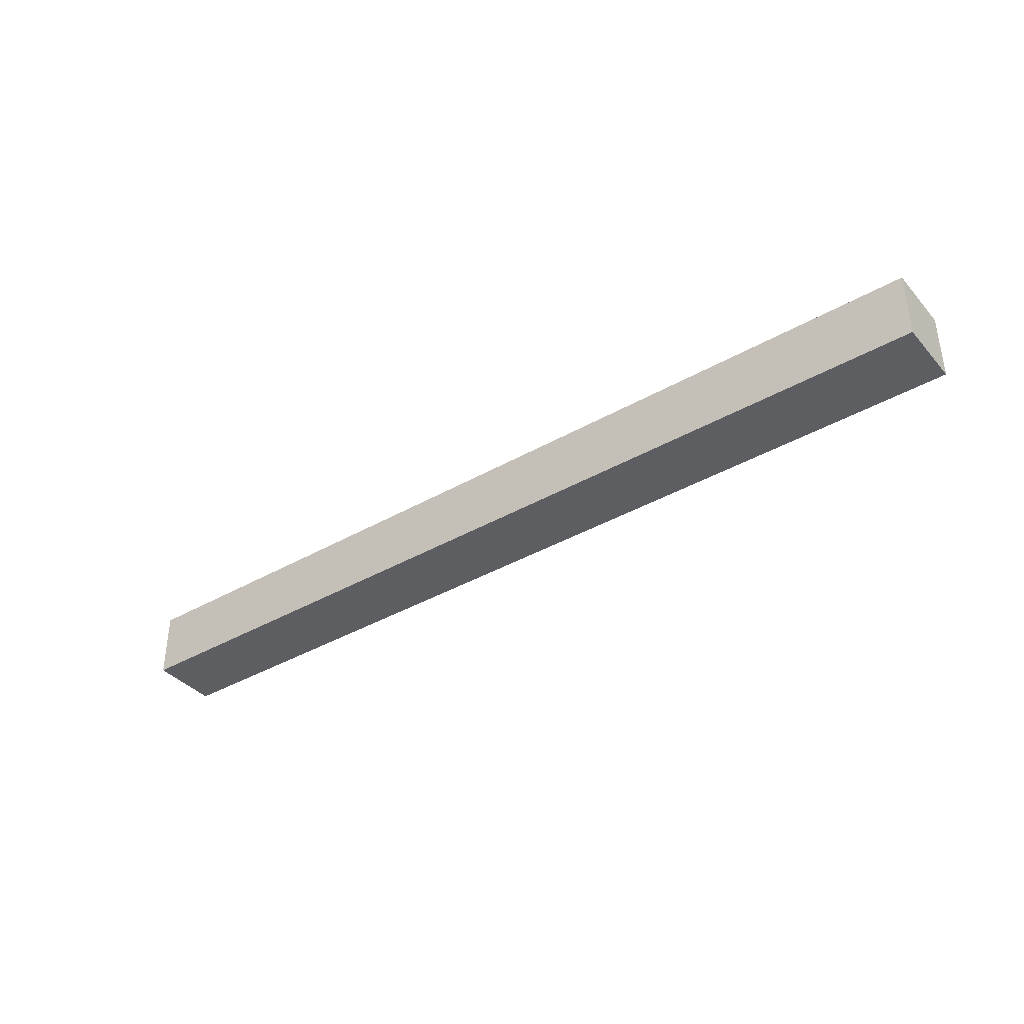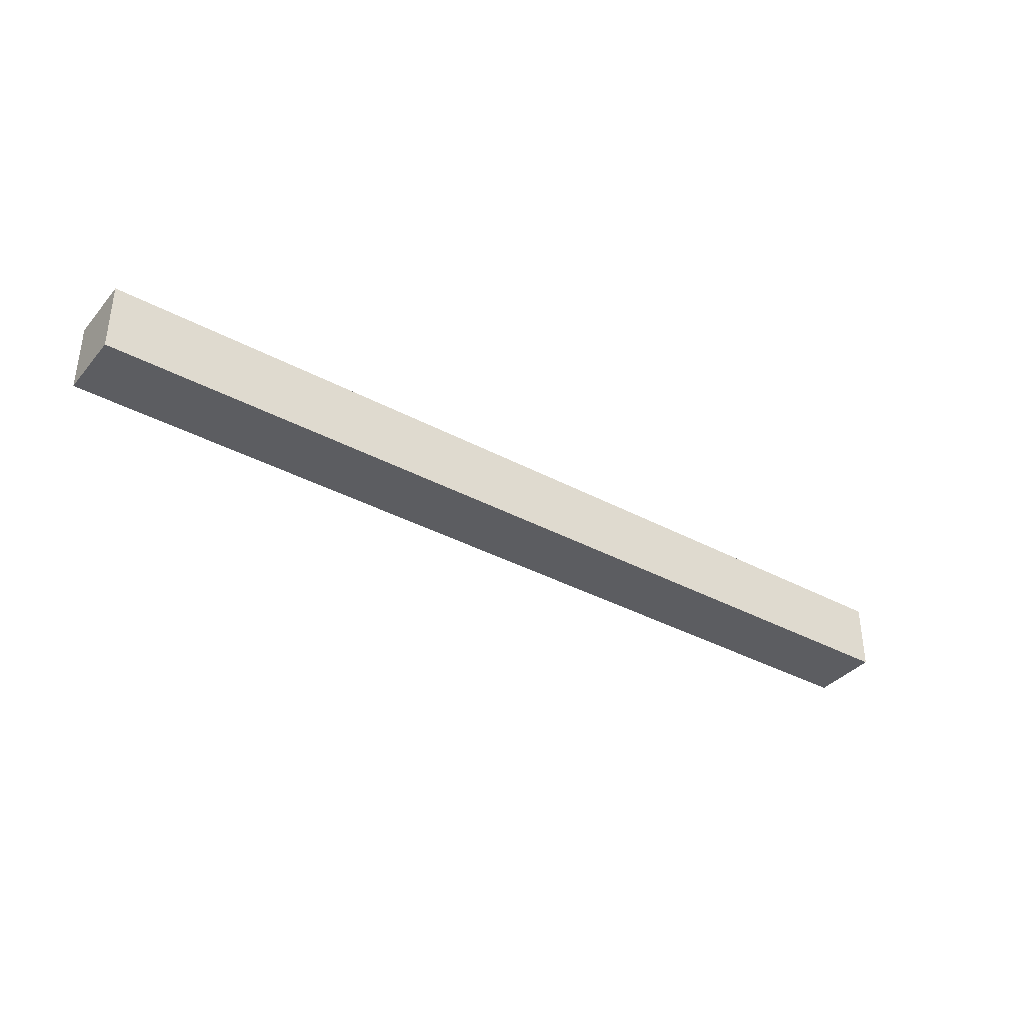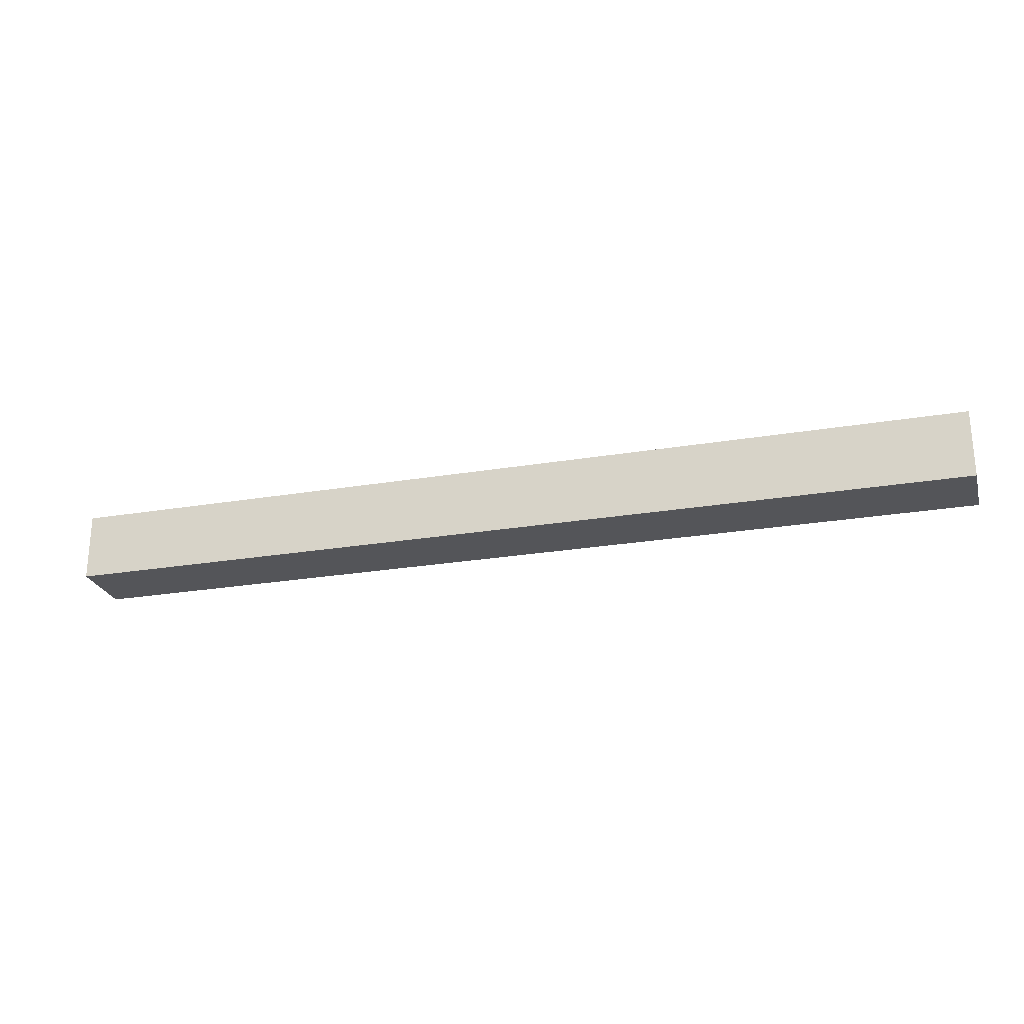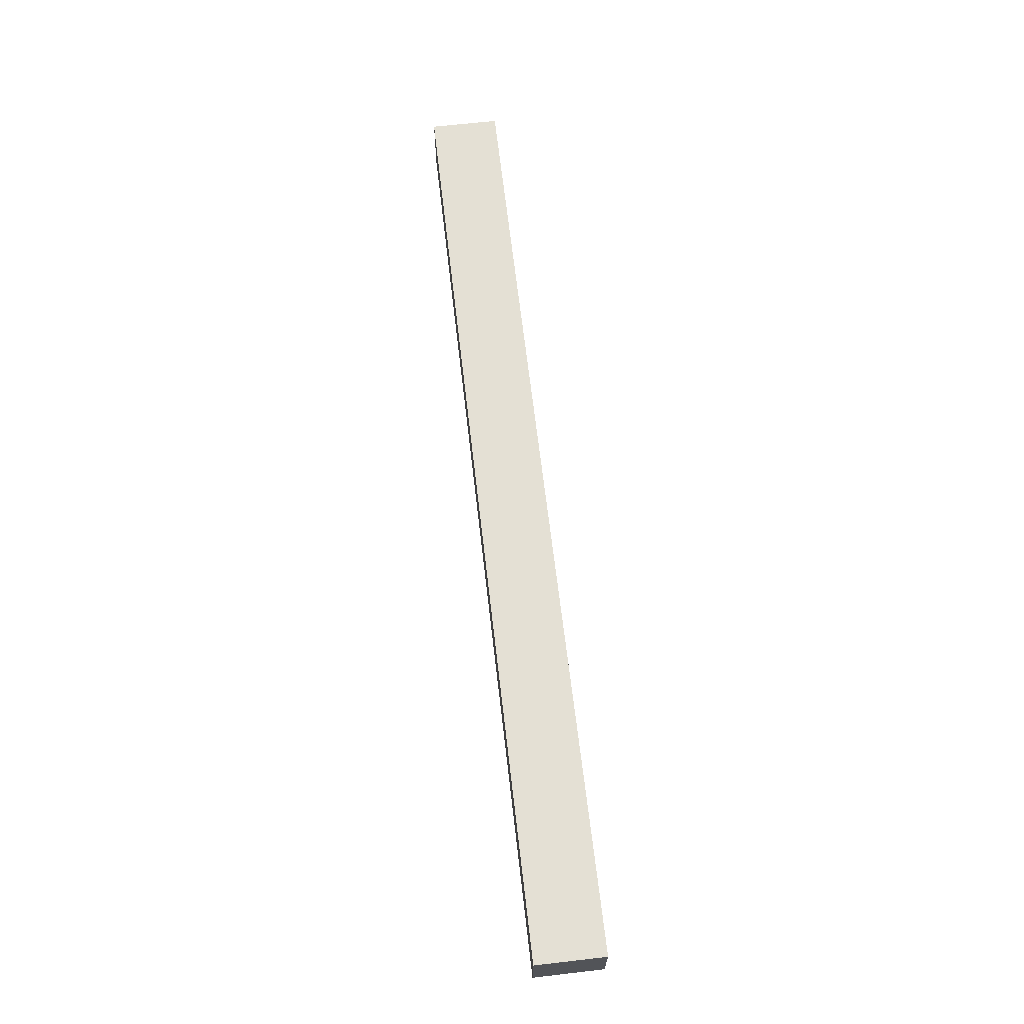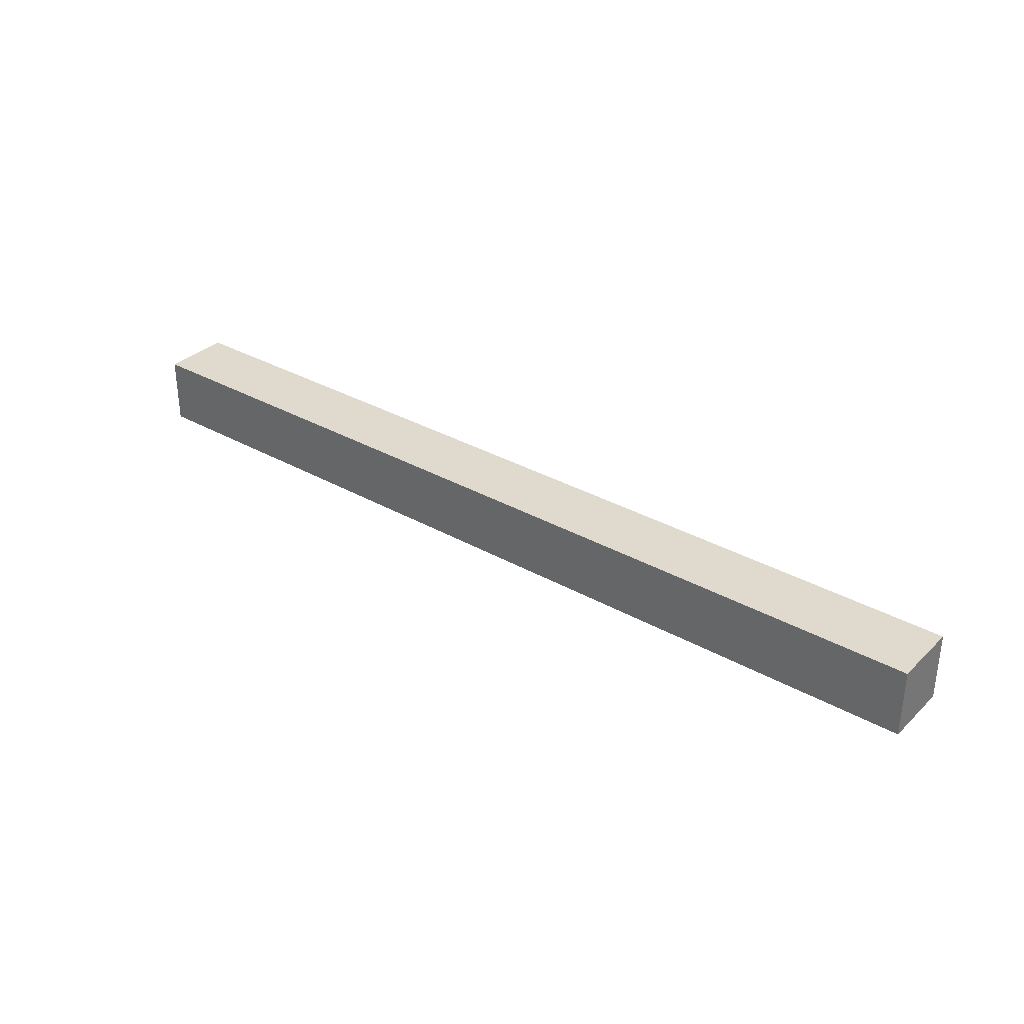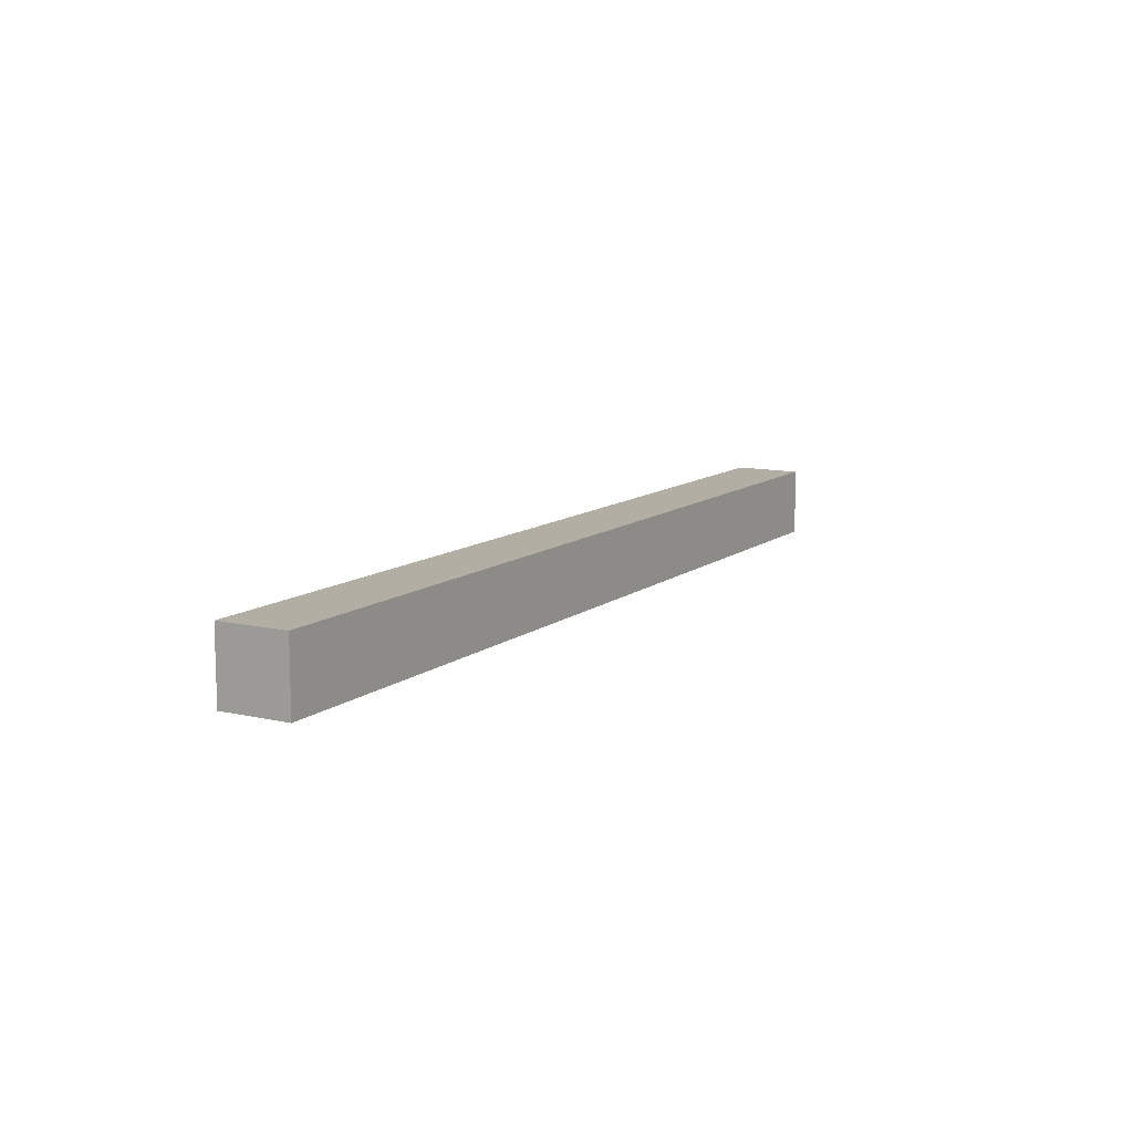
<metadata>
{"format":"obj","ext":"obj","renderer":"f3d","projection":"perspective","resolution":1024,"background":"white","views":[{"elev":-38.1,"azim":-143.8,"up":"+Y"},{"elev":-36.7,"azim":145.0,"up":"+Y"},{"elev":-24.7,"azim":-164.5,"up":"+Y"},{"elev":66.1,"azim":-96.6,"up":"+Y"},{"elev":32.9,"azim":-142.0,"up":"+Z"},{"elev":10.9,"azim":-60.5,"up":"+Y"}]}
</metadata>
<code>
o Component_15_3/Component_15/mesh15/mesh15-geometry#mesh15-geometry
v 0.2463 -0.4346 -0.3002
v 0.2463 -0.4077 -0.3271
v 0.2463 -0.4346 -0.3271
v 0.2463 -0.4077 -0.3002
v 0.6105 -0.4346 -0.3271
v 0.6105 -0.4346 -0.3002
v 0.6105 -0.4077 -0.3002
v 0.6105 -0.4077 -0.3271
f 1 2 3
f 2 1 4
f 3 2 1
f 4 1 2
f 2 5 3
f 3 5 2
f 5 1 3
f 3 1 5
f 6 4 1
f 1 4 6
f 7 2 4
f 4 2 7
f 5 2 8
f 8 2 5
f 1 5 6
f 6 5 1
f 4 6 7
f 7 6 4
f 2 7 8
f 8 7 2
f 7 5 8
f 8 5 7
f 5 7 6
f 6 7 5

</code>
